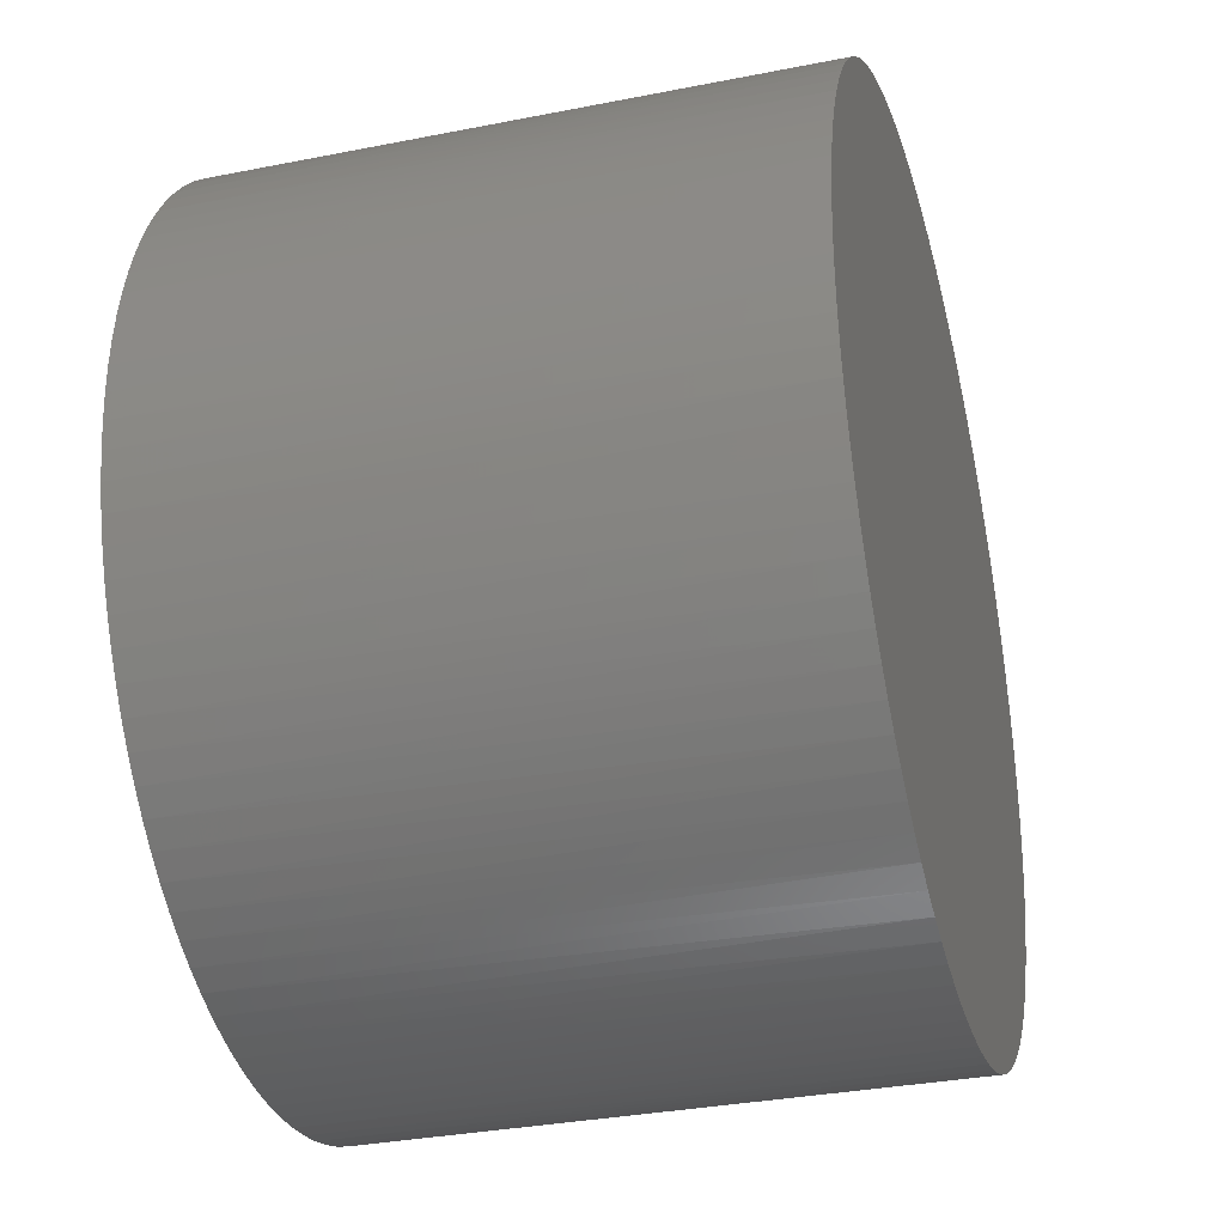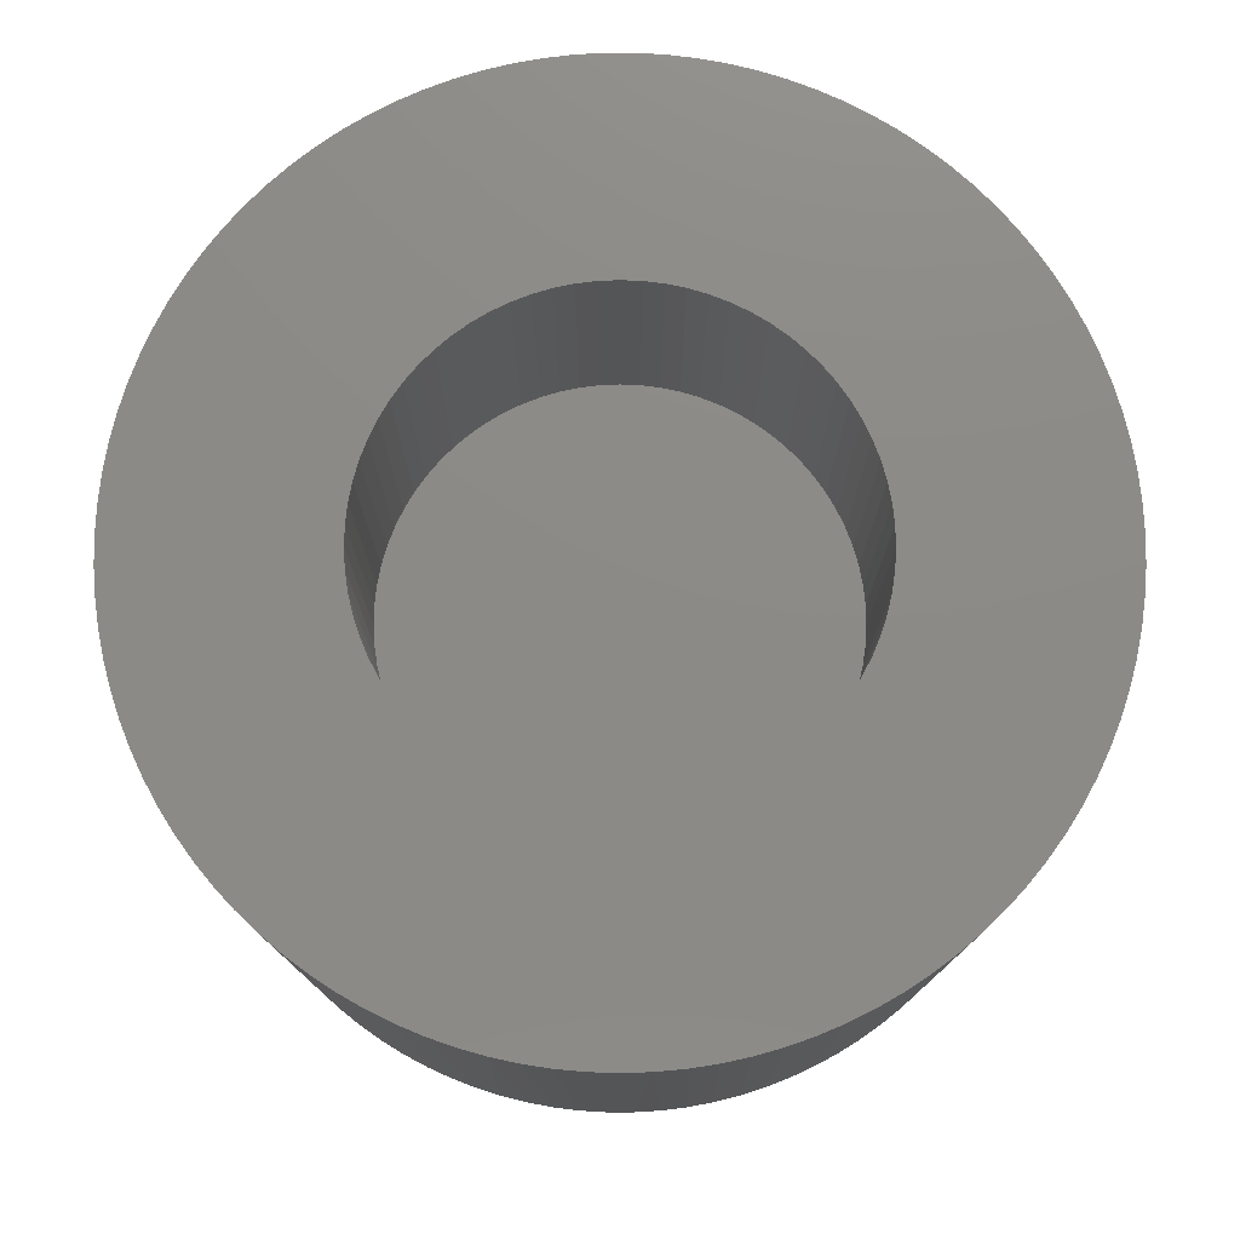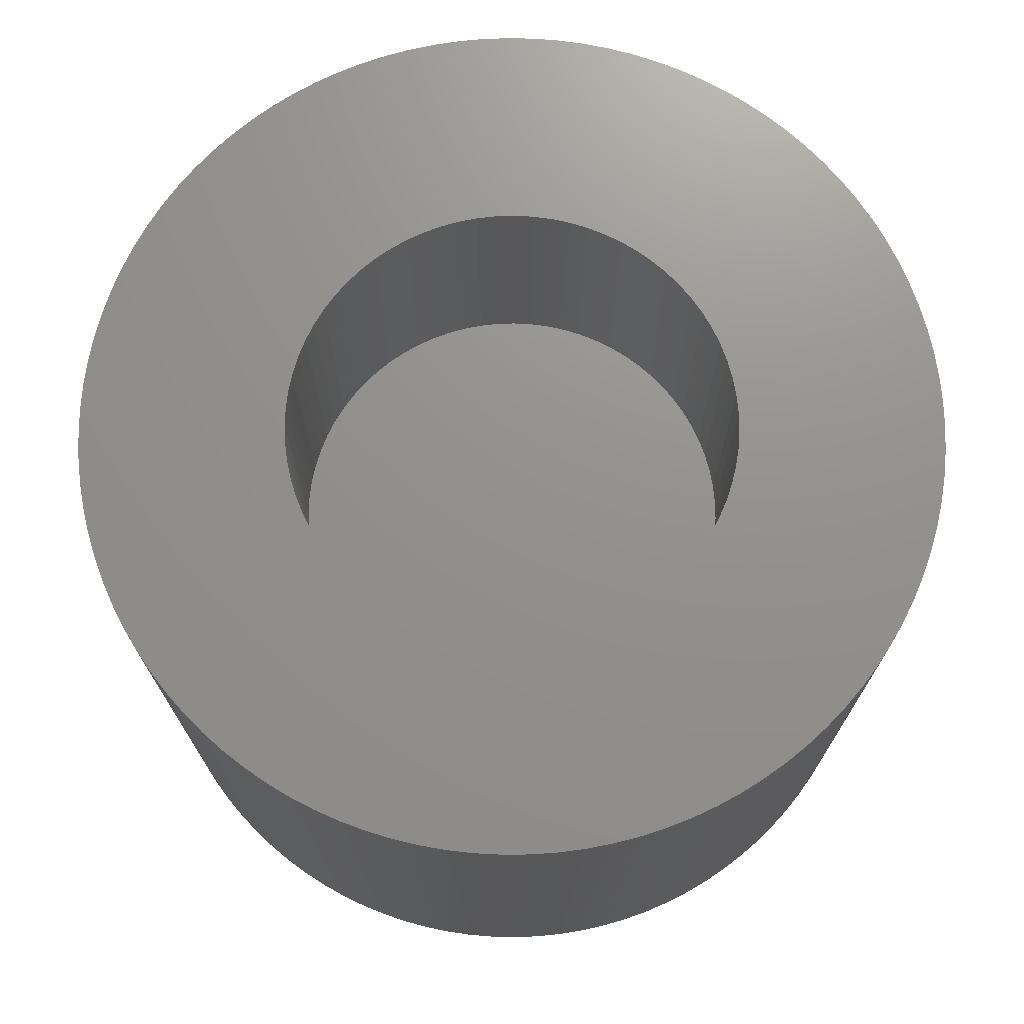
<metadata>
{"format":"stl","ext":"stl","renderer":"f3d","projection":"perspective","resolution":1024,"background":"white","views":[{"elev":-32.4,"azim":105.5,"up":"+Y"},{"elev":77.1,"azim":109.2,"up":"+Z"},{"elev":72.1,"azim":-67.8,"up":"+Z"}]}
</metadata>
<code>
# stl→obj: 356 verts, 708 faces
v -254 240.4 0
v -254 240.2 8
v -254 240 0
v -254 239.8 8
v -254 239.6 0
v -254 239.5 8
v -254 239.3 0
v -254.1 239.1 8
v -254.1 238.9 0
v -254.1 238.7 8
v -254.2 238.6 0
v -254.2 238.4 8
v -254.3 238.2 0
v -254.3 238 8
v -254.4 237.9 0
v -254.5 237.7 8
v -254.5 237.5 0
v -254.6 237.3 8
v -254.7 237.2 0
v -254.8 237 8
v -254.9 236.9 0
v -255 236.7 8
v -255.1 236.6 0
v -255.2 236.4 8
v -255.3 236.3 0
v -255.4 236.1 8
v -255.5 236 0
v -255.7 235.9 8
v -255.8 235.7 0
v -255.9 235.6 8
v -256.1 235.5 0
v -256.2 235.4 8
v -256.3 235.2 0
v -256.5 235.1 8
v -256.6 235 0
v -256.8 234.9 8
v -256.9 234.8 0
v -257.1 234.7 8
v -257.3 234.7 0
v -257.4 234.6 8
v -257.6 234.5 0
v -257.8 234.4 8
v -257.9 234.4 0
v -258.1 234.3 8
v -258.3 234.3 0
v -258.5 234.2 8
v -258.6 234.2 0
v -258.8 234.1 8
v -259 234.1 0
v -259.2 234.1 8
v -259.4 234 0
v -259.5 234 8
v -259.7 234 0
v -259.9 234 8
v -260.1 234 0
v -260.3 234 8
v -260.5 234 0
v -260.6 234 8
v -260.8 234.1 0
v -261 234.1 8
v -261.2 234.1 0
v -261.4 234.2 8
v -261.5 234.2 0
v -261.7 234.3 8
v -261.9 234.3 0
v -262.1 234.4 8
v -262.2 234.4 0
v -262.4 234.5 8
v -262.6 234.6 0
v -262.7 234.7 8
v -262.9 234.7 0
v -263.1 234.8 8
v -263.2 234.9 0
v -263.4 235 8
v -263.5 235.1 0
v -263.7 235.2 8
v -263.8 235.4 0
v -263.9 235.5 8
v -264.1 235.6 0
v -264.2 235.7 8
v -264.3 235.9 0
v -264.5 236 8
v -264.6 236.1 0
v -264.7 236.3 8
v -264.8 236.4 0
v -264.9 236.6 8
v -265 236.7 0
v -265.1 236.9 8
v -265.2 237 0
v -265.3 237.2 8
v -265.4 237.3 0
v -265.5 237.5 8
v -265.5 237.7 0
v -265.6 237.9 8
v -265.7 238 0
v -265.7 238.2 8
v -265.8 238.4 0
v -265.8 238.6 8
v -265.9 238.7 0
v -265.9 238.9 8
v -265.9 239.1 0
v -266 239.3 8
v -266 239.5 0
v -266 239.6 8
v -266 239.8 0
v -266 240 8
v -266 240.2 0
v -266 240.4 8
v -266 240.5 0
v -266 240.7 8
v -265.9 240.9 0
v -265.9 241.1 8
v -265.9 241.3 0
v -265.8 241.4 8
v -265.8 241.6 0
v -265.7 241.8 8
v -265.7 242 0
v -265.6 242.1 8
v -265.5 242.3 0
v -265.5 242.5 8
v -265.4 242.7 0
v -265.3 242.8 8
v -265.2 243 0
v -265.1 243.1 8
v -265 243.3 0
v -264.9 243.4 8
v -264.8 243.6 0
v -264.7 243.7 8
v -264.6 243.9 0
v -264.5 244 8
v -264.3 244.1 0
v -264.2 244.3 8
v -264.1 244.4 0
v -263.9 244.5 8
v -263.8 244.6 0
v -263.7 244.8 8
v -263.5 244.9 0
v -263.4 245 8
v -263.2 245.1 0
v -263.1 245.2 8
v -262.9 245.3 0
v -262.7 245.3 8
v -262.6 245.4 0
v -262.4 245.5 8
v -262.2 245.6 0
v -262.1 245.6 8
v -261.9 245.7 0
v -261.7 245.7 8
v -261.5 245.8 0
v -261.4 245.8 8
v -261.2 245.9 0
v -261 245.9 8
v -260.8 245.9 0
v -260.6 246 8
v -260.5 246 0
v -260.3 246 8
v -260.1 246 0
v -259.9 246 8
v -259.7 246 0
v -259.5 246 8
v -259.4 246 0
v -259.2 245.9 8
v -259 245.9 0
v -258.8 245.9 8
v -258.6 245.8 0
v -258.5 245.8 8
v -258.3 245.7 0
v -258.1 245.7 8
v -257.9 245.6 0
v -257.8 245.6 8
v -257.6 245.5 0
v -257.4 245.4 8
v -257.3 245.3 0
v -257.1 245.3 8
v -256.9 245.2 0
v -256.8 245.1 8
v -256.6 245 0
v -256.5 244.9 8
v -256.3 244.8 0
v -256.2 244.6 8
v -256.1 244.5 0
v -255.9 244.4 8
v -255.8 244.3 0
v -255.7 244.1 8
v -255.5 244 0
v -255.4 243.9 8
v -255.3 243.7 0
v -255.2 243.6 8
v -255.1 243.4 0
v -255 243.3 8
v -254.9 243.1 0
v -254.8 243 8
v -254.7 242.8 0
v -254.6 242.7 8
v -254.5 242.5 0
v -254.5 242.3 8
v -254.4 242.1 0
v -254.3 242 8
v -254.3 241.8 0
v -254.2 241.6 8
v -254.2 241.4 0
v -254.1 241.3 8
v -254.1 241.1 0
v -254.1 240.9 8
v -254 240.7 0
v -254 240.5 8
v -263.1 240.3 4
v -263.1 240.3 8
v -263.1 240 4
v -263.1 240 8
v -263.1 239.7 4
v -263.1 239.7 8
v -263.1 239.5 4
v -263.1 239.5 8
v -263.1 239.2 4
v -263.1 239.2 8
v -263 239 4
v -263 239 8
v -262.9 238.7 4
v -262.9 238.7 8
v -262.8 238.5 4
v -262.8 238.5 8
v -262.6 238.3 4
v -262.6 238.3 8
v -262.5 238 4
v -262.5 238 8
v -262.3 237.8 4
v -262.3 237.8 8
v -262.1 237.7 4
v -262.1 237.7 8
v -261.9 237.5 4
v -261.9 237.5 8
v -261.7 237.3 4
v -261.7 237.3 8
v -261.5 237.2 4
v -261.5 237.2 8
v -261.2 237.1 4
v -261.2 237.1 8
v -261 237 4
v -261 237 8
v -260.7 236.9 4
v -260.7 236.9 8
v -260.5 236.9 4
v -260.5 236.9 8
v -260.2 236.9 4
v -260.2 236.9 8
v -259.9 236.9 4
v -259.9 236.9 8
v -259.7 236.9 4
v -259.7 236.9 8
v -259.4 236.9 4
v -259.4 236.9 8
v -259.2 237 4
v -259.2 237 8
v -258.9 237 4
v -258.9 237 8
v -258.7 237.1 4
v -258.7 237.1 8
v -258.4 237.3 4
v -258.4 237.3 8
v -258.2 237.4 4
v -258.2 237.4 8
v -258 237.6 4
v -258 237.6 8
v -257.8 237.7 4
v -257.8 237.7 8
v -257.6 237.9 4
v -257.6 237.9 8
v -257.5 238.1 4
v -257.5 238.1 8
v -257.3 238.4 4
v -257.3 238.4 8
v -257.2 238.6 4
v -257.2 238.6 8
v -257.1 238.8 4
v -257.1 238.8 8
v -257 239.1 4
v -257 239.1 8
v -256.9 239.3 4
v -256.9 239.3 8
v -256.9 239.6 4
v -256.9 239.6 8
v -256.9 239.9 4
v -256.9 239.9 8
v -256.9 240.1 4
v -256.9 240.1 8
v -256.9 240.4 4
v -256.9 240.4 8
v -256.9 240.7 4
v -256.9 240.7 8
v -257 240.9 4
v -257 240.9 8
v -257.1 241.2 4
v -257.1 241.2 8
v -257.2 241.4 4
v -257.2 241.4 8
v -257.3 241.6 4
v -257.3 241.6 8
v -257.5 241.9 4
v -257.5 241.9 8
v -257.6 242.1 4
v -257.6 242.1 8
v -257.8 242.3 4
v -257.8 242.3 8
v -258 242.4 4
v -258 242.4 8
v -258.2 242.6 4
v -258.2 242.6 8
v -258.4 242.7 4
v -258.4 242.7 8
v -258.7 242.9 4
v -258.7 242.9 8
v -258.9 243 4
v -258.9 243 8
v -259.2 243 4
v -259.2 243 8
v -259.4 243.1 4
v -259.4 243.1 8
v -259.7 243.1 4
v -259.7 243.1 8
v -259.9 243.1 4
v -259.9 243.1 8
v -260.2 243.1 4
v -260.2 243.1 8
v -260.5 243.1 4
v -260.5 243.1 8
v -260.7 243.1 4
v -260.7 243.1 8
v -261 243 4
v -261 243 8
v -261.2 242.9 4
v -261.2 242.9 8
v -261.5 242.8 4
v -261.5 242.8 8
v -261.7 242.7 4
v -261.7 242.7 8
v -261.9 242.5 4
v -261.9 242.5 8
v -262.1 242.3 4
v -262.1 242.3 8
v -262.3 242.2 4
v -262.3 242.2 8
v -262.5 242 4
v -262.5 242 8
v -262.6 241.7 4
v -262.6 241.7 8
v -262.8 241.5 4
v -262.8 241.5 8
v -262.9 241.3 4
v -262.9 241.3 8
v -263 241 4
v -263 241 8
v -263.1 240.8 4
v -263.1 240.8 8
v -263.1 240.5 4
v -263.1 240.5 8
f 1 2 3
f 3 2 4
f 3 4 5
f 5 4 6
f 5 6 7
f 7 6 8
f 7 8 9
f 9 8 10
f 9 10 11
f 11 10 12
f 11 12 13
f 13 12 14
f 13 14 15
f 15 14 16
f 15 16 17
f 17 16 18
f 17 18 19
f 19 18 20
f 19 20 21
f 21 20 22
f 21 22 23
f 23 22 24
f 23 24 25
f 25 24 26
f 25 26 27
f 27 26 28
f 27 28 29
f 29 28 30
f 29 30 31
f 31 30 32
f 31 32 33
f 33 32 34
f 33 34 35
f 35 34 36
f 35 36 37
f 37 36 38
f 37 38 39
f 39 38 40
f 39 40 41
f 41 40 42
f 41 42 43
f 43 42 44
f 43 44 45
f 45 44 46
f 45 46 47
f 47 46 48
f 47 48 49
f 49 48 50
f 49 50 51
f 51 50 52
f 51 52 53
f 53 52 54
f 53 54 55
f 55 54 56
f 55 56 57
f 57 56 58
f 57 58 59
f 59 58 60
f 59 60 61
f 61 60 62
f 61 62 63
f 63 62 64
f 63 64 65
f 65 64 66
f 65 66 67
f 67 66 68
f 67 68 69
f 69 68 70
f 69 70 71
f 71 70 72
f 71 72 73
f 73 72 74
f 73 74 75
f 75 74 76
f 75 76 77
f 77 76 78
f 77 78 79
f 79 78 80
f 79 80 81
f 81 80 82
f 81 82 83
f 83 82 84
f 83 84 85
f 85 84 86
f 85 86 87
f 87 86 88
f 87 88 89
f 89 88 90
f 89 90 91
f 91 90 92
f 91 92 93
f 93 92 94
f 93 94 95
f 95 94 96
f 95 96 97
f 97 96 98
f 97 98 99
f 99 98 100
f 99 100 101
f 101 100 102
f 101 102 103
f 103 102 104
f 103 104 105
f 105 104 106
f 105 106 107
f 107 106 108
f 107 108 109
f 109 108 110
f 109 110 111
f 111 110 112
f 111 112 113
f 113 112 114
f 113 114 115
f 115 114 116
f 115 116 117
f 117 116 118
f 117 118 119
f 119 118 120
f 119 120 121
f 121 120 122
f 121 122 123
f 123 122 124
f 123 124 125
f 125 124 126
f 125 126 127
f 127 126 128
f 127 128 129
f 129 128 130
f 129 130 131
f 131 130 132
f 131 132 133
f 133 132 134
f 133 134 135
f 135 134 136
f 135 136 137
f 137 136 138
f 137 138 139
f 139 138 140
f 139 140 141
f 141 140 142
f 141 142 143
f 143 142 144
f 143 144 145
f 145 144 146
f 145 146 147
f 147 146 148
f 147 148 149
f 149 148 150
f 149 150 151
f 151 150 152
f 151 152 153
f 153 152 154
f 153 154 155
f 155 154 156
f 155 156 157
f 157 156 158
f 157 158 159
f 159 158 160
f 159 160 161
f 161 160 162
f 161 162 163
f 163 162 164
f 163 164 165
f 165 164 166
f 165 166 167
f 167 166 168
f 167 168 169
f 169 168 170
f 169 170 171
f 171 170 172
f 171 172 173
f 173 172 174
f 173 174 175
f 175 174 176
f 175 176 177
f 177 176 178
f 177 178 179
f 179 178 180
f 179 180 181
f 181 180 182
f 181 182 183
f 183 182 184
f 183 184 185
f 185 184 186
f 185 186 187
f 187 186 188
f 187 188 189
f 189 188 190
f 189 190 191
f 191 190 192
f 191 192 193
f 193 192 194
f 193 194 195
f 195 194 196
f 195 196 197
f 197 196 198
f 197 198 199
f 199 198 200
f 199 200 201
f 201 200 202
f 201 202 203
f 203 202 204
f 203 204 205
f 205 204 206
f 205 206 1
f 1 206 2
f 207 208 209
f 209 208 210
f 209 210 211
f 211 210 212
f 211 212 213
f 213 212 214
f 213 214 215
f 215 214 216
f 215 216 217
f 217 216 218
f 217 218 219
f 219 218 220
f 219 220 221
f 221 220 222
f 221 222 223
f 223 222 224
f 223 224 225
f 225 224 226
f 225 226 227
f 227 226 228
f 227 228 229
f 229 228 230
f 229 230 231
f 231 230 232
f 231 232 233
f 233 232 234
f 233 234 235
f 235 234 236
f 235 236 237
f 237 236 238
f 237 238 239
f 239 238 240
f 239 240 241
f 241 240 242
f 241 242 243
f 243 242 244
f 243 244 245
f 245 244 246
f 245 246 247
f 247 246 248
f 247 248 249
f 249 248 250
f 249 250 251
f 251 250 252
f 251 252 253
f 253 252 254
f 253 254 255
f 255 254 256
f 255 256 257
f 257 256 258
f 257 258 259
f 259 258 260
f 259 260 261
f 261 260 262
f 261 262 263
f 263 262 264
f 263 264 265
f 265 264 266
f 265 266 267
f 267 266 268
f 267 268 269
f 269 268 270
f 269 270 271
f 271 270 272
f 271 272 273
f 273 272 274
f 273 274 275
f 275 274 276
f 275 276 277
f 277 276 278
f 277 278 279
f 279 278 280
f 279 280 281
f 281 280 282
f 281 282 283
f 283 282 284
f 283 284 285
f 285 284 286
f 285 286 287
f 287 286 288
f 287 288 289
f 289 288 290
f 289 290 291
f 291 290 292
f 291 292 293
f 293 292 294
f 293 294 295
f 295 294 296
f 295 296 297
f 297 296 298
f 297 298 299
f 299 298 300
f 299 300 301
f 301 300 302
f 301 302 303
f 303 302 304
f 303 304 305
f 305 304 306
f 305 306 307
f 307 306 308
f 307 308 309
f 309 308 310
f 309 310 311
f 311 310 312
f 311 312 313
f 313 312 314
f 313 314 315
f 315 314 316
f 315 316 317
f 317 316 318
f 317 318 319
f 319 318 320
f 319 320 321
f 321 320 322
f 321 322 323
f 323 322 324
f 323 324 325
f 325 324 326
f 325 326 327
f 327 326 328
f 327 328 329
f 329 328 330
f 329 330 331
f 331 330 332
f 331 332 333
f 333 332 334
f 333 334 335
f 335 334 336
f 335 336 337
f 337 336 338
f 337 338 339
f 339 338 340
f 339 340 341
f 341 340 342
f 341 342 343
f 343 342 344
f 343 344 345
f 345 344 346
f 345 346 347
f 347 346 348
f 347 348 349
f 349 348 350
f 349 350 351
f 351 350 352
f 351 352 353
f 353 352 354
f 353 354 355
f 355 354 356
f 355 356 207
f 207 356 208
f 211 283 209
f 209 283 285
f 209 285 207
f 207 285 287
f 207 287 355
f 355 287 289
f 355 289 353
f 353 289 291
f 353 291 351
f 351 291 293
f 351 293 349
f 349 293 295
f 349 295 347
f 347 295 297
f 347 297 345
f 345 297 299
f 345 299 343
f 343 299 301
f 343 301 341
f 341 301 303
f 341 303 339
f 339 303 305
f 339 305 337
f 337 305 307
f 337 307 335
f 335 307 309
f 335 309 333
f 333 309 311
f 333 311 331
f 331 311 313
f 331 313 329
f 329 313 315
f 329 315 327
f 327 315 317
f 327 317 325
f 325 317 319
f 325 319 323
f 323 319 321
f 283 211 281
f 281 211 213
f 281 213 279
f 279 213 215
f 279 215 277
f 277 215 217
f 277 217 275
f 275 217 219
f 275 219 273
f 273 219 221
f 273 221 271
f 271 221 223
f 271 223 269
f 269 223 225
f 269 225 267
f 267 225 227
f 267 227 265
f 265 227 229
f 265 229 263
f 263 229 231
f 263 231 261
f 261 231 233
f 261 233 259
f 259 233 235
f 259 235 257
f 257 235 237
f 257 237 255
f 255 237 239
f 255 239 253
f 253 239 241
f 253 241 251
f 251 241 243
f 251 243 249
f 249 243 245
f 249 245 247
f 108 106 210
f 210 106 104
f 210 104 212
f 212 104 102
f 212 102 214
f 214 102 100
f 214 100 216
f 216 100 98
f 216 98 96
f 216 96 218
f 218 96 94
f 218 94 220
f 220 94 92
f 220 92 90
f 220 90 222
f 222 90 88
f 222 88 224
f 224 88 86
f 224 86 226
f 226 86 84
f 226 84 82
f 226 82 228
f 228 82 80
f 228 80 230
f 230 80 78
f 230 78 232
f 232 78 76
f 232 76 74
f 232 74 234
f 234 74 72
f 234 72 236
f 236 72 70
f 236 70 68
f 236 68 238
f 238 68 66
f 238 66 240
f 240 66 64
f 240 64 242
f 242 64 62
f 242 62 60
f 242 60 244
f 244 60 58
f 244 58 246
f 246 58 56
f 246 56 248
f 248 56 54
f 248 54 52
f 248 52 250
f 250 52 50
f 250 50 252
f 252 50 48
f 252 48 46
f 252 46 254
f 254 46 44
f 254 44 42
f 42 40 254
f 254 40 38
f 254 38 36
f 36 34 254
f 254 34 256
f 256 34 32
f 256 32 30
f 30 28 256
f 256 28 258
f 258 28 260
f 260 28 262
f 262 28 264
f 264 28 266
f 266 28 268
f 268 28 26
f 268 26 24
f 268 24 270
f 270 24 22
f 270 22 272
f 272 22 20
f 272 20 274
f 274 20 18
f 274 18 16
f 274 16 276
f 276 16 14
f 276 14 278
f 278 14 12
f 278 12 280
f 280 12 10
f 280 10 8
f 280 8 282
f 282 8 6
f 282 6 284
f 284 6 4
f 284 4 286
f 286 4 2
f 286 2 206
f 286 206 288
f 288 206 204
f 288 204 290
f 290 204 202
f 290 202 200
f 290 200 292
f 292 200 198
f 292 198 294
f 294 198 196
f 294 196 296
f 296 196 194
f 296 194 192
f 296 192 298
f 298 192 190
f 298 190 300
f 300 190 188
f 300 188 302
f 302 188 186
f 302 186 184
f 302 184 304
f 304 184 182
f 304 182 306
f 306 182 180
f 306 180 178
f 306 178 308
f 308 178 176
f 308 176 310
f 310 176 174
f 310 174 312
f 312 174 172
f 312 172 170
f 312 170 314
f 314 170 168
f 314 168 316
f 316 168 166
f 316 166 318
f 318 166 164
f 318 164 162
f 318 162 320
f 320 162 160
f 320 160 322
f 322 160 158
f 322 158 156
f 322 156 324
f 324 156 154
f 324 154 326
f 326 154 152
f 326 152 328
f 328 152 150
f 328 150 148
f 328 148 330
f 330 148 146
f 330 146 332
f 332 146 144
f 332 144 334
f 334 144 142
f 334 142 140
f 334 140 336
f 336 140 138
f 336 138 338
f 338 138 136
f 338 136 134
f 338 134 340
f 340 134 132
f 340 132 342
f 342 132 130
f 342 130 344
f 344 130 128
f 344 128 126
f 344 126 346
f 346 126 124
f 346 124 348
f 348 124 122
f 348 122 350
f 350 122 120
f 350 120 118
f 350 118 352
f 352 118 116
f 352 116 354
f 354 116 114
f 354 114 112
f 354 112 356
f 356 112 110
f 356 110 208
f 208 110 108
f 208 108 210
f 5 105 3
f 3 105 107
f 3 107 1
f 1 107 109
f 1 109 205
f 205 109 111
f 205 111 203
f 203 111 113
f 203 113 201
f 201 113 115
f 201 115 199
f 199 115 117
f 199 117 197
f 197 117 119
f 197 119 195
f 195 119 121
f 195 121 193
f 193 121 123
f 193 123 191
f 191 123 125
f 191 125 189
f 189 125 127
f 189 127 187
f 187 127 129
f 187 129 185
f 185 129 131
f 185 131 183
f 183 131 133
f 183 133 181
f 181 133 135
f 181 135 179
f 179 135 137
f 179 137 177
f 177 137 139
f 177 139 175
f 175 139 141
f 175 141 173
f 173 141 143
f 173 143 171
f 171 143 145
f 171 145 169
f 169 145 147
f 169 147 167
f 167 147 149
f 167 149 165
f 165 149 151
f 165 151 163
f 163 151 153
f 163 153 161
f 161 153 155
f 161 155 159
f 159 155 157
f 105 5 103
f 103 5 7
f 103 7 101
f 101 7 9
f 101 9 99
f 99 9 11
f 99 11 97
f 97 11 13
f 97 13 95
f 95 13 15
f 95 15 93
f 93 15 17
f 93 17 91
f 91 17 19
f 91 19 89
f 89 19 21
f 89 21 87
f 87 21 23
f 87 23 85
f 85 23 25
f 85 25 83
f 83 25 27
f 83 27 81
f 81 27 29
f 81 29 79
f 79 29 31
f 79 31 77
f 77 31 33
f 77 33 75
f 75 33 35
f 75 35 73
f 73 35 37
f 73 37 71
f 71 37 39
f 71 39 69
f 69 39 41
f 69 41 67
f 67 41 43
f 67 43 65
f 65 43 45
f 65 45 63
f 63 45 47
f 63 47 61
f 61 47 49
f 61 49 59
f 59 49 51
f 59 51 57
f 57 51 53
f 57 53 55

</code>
